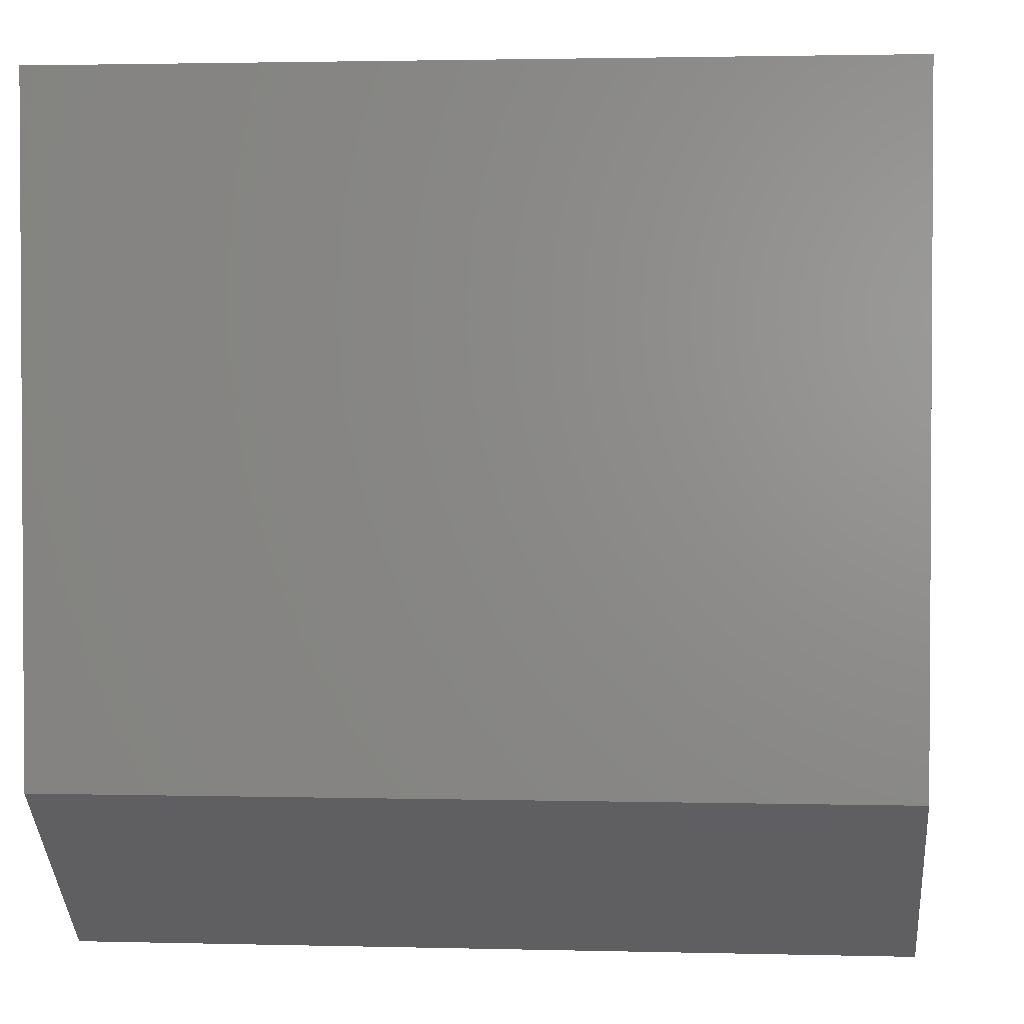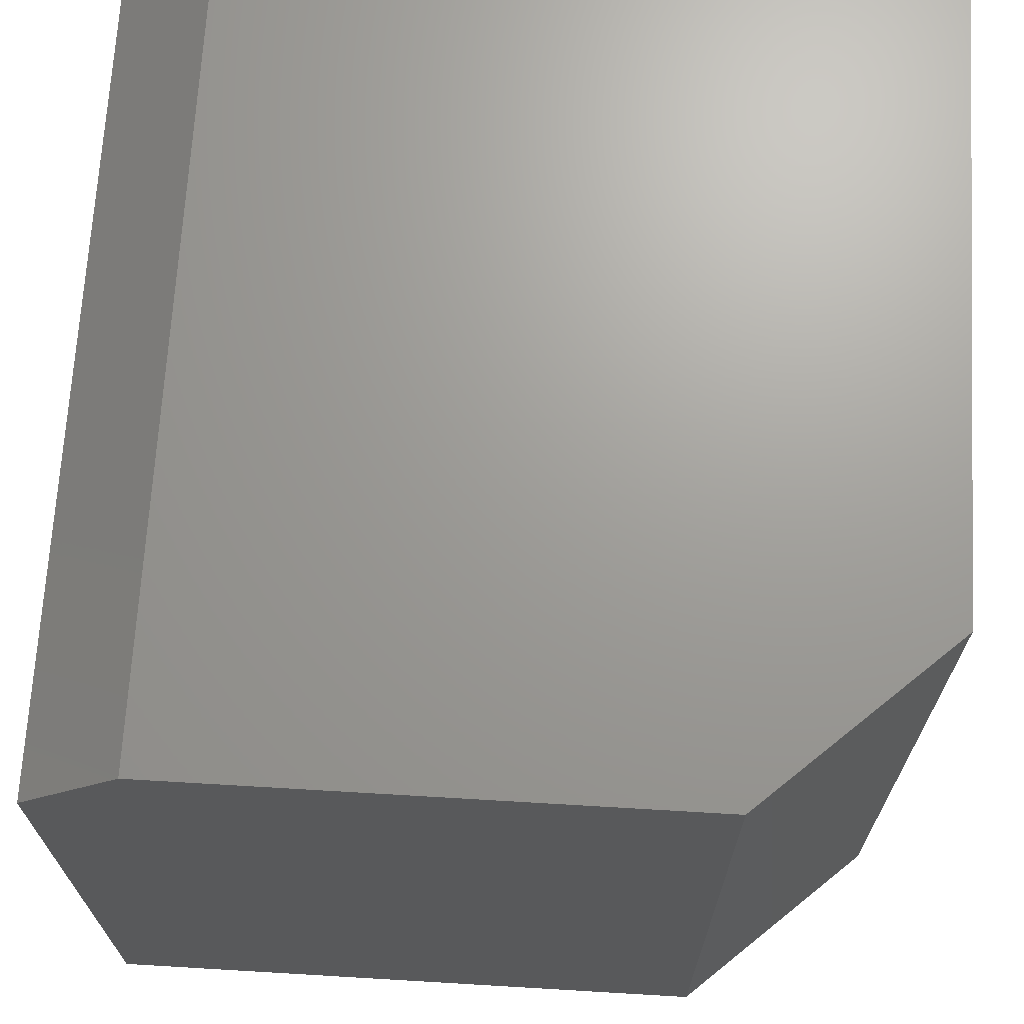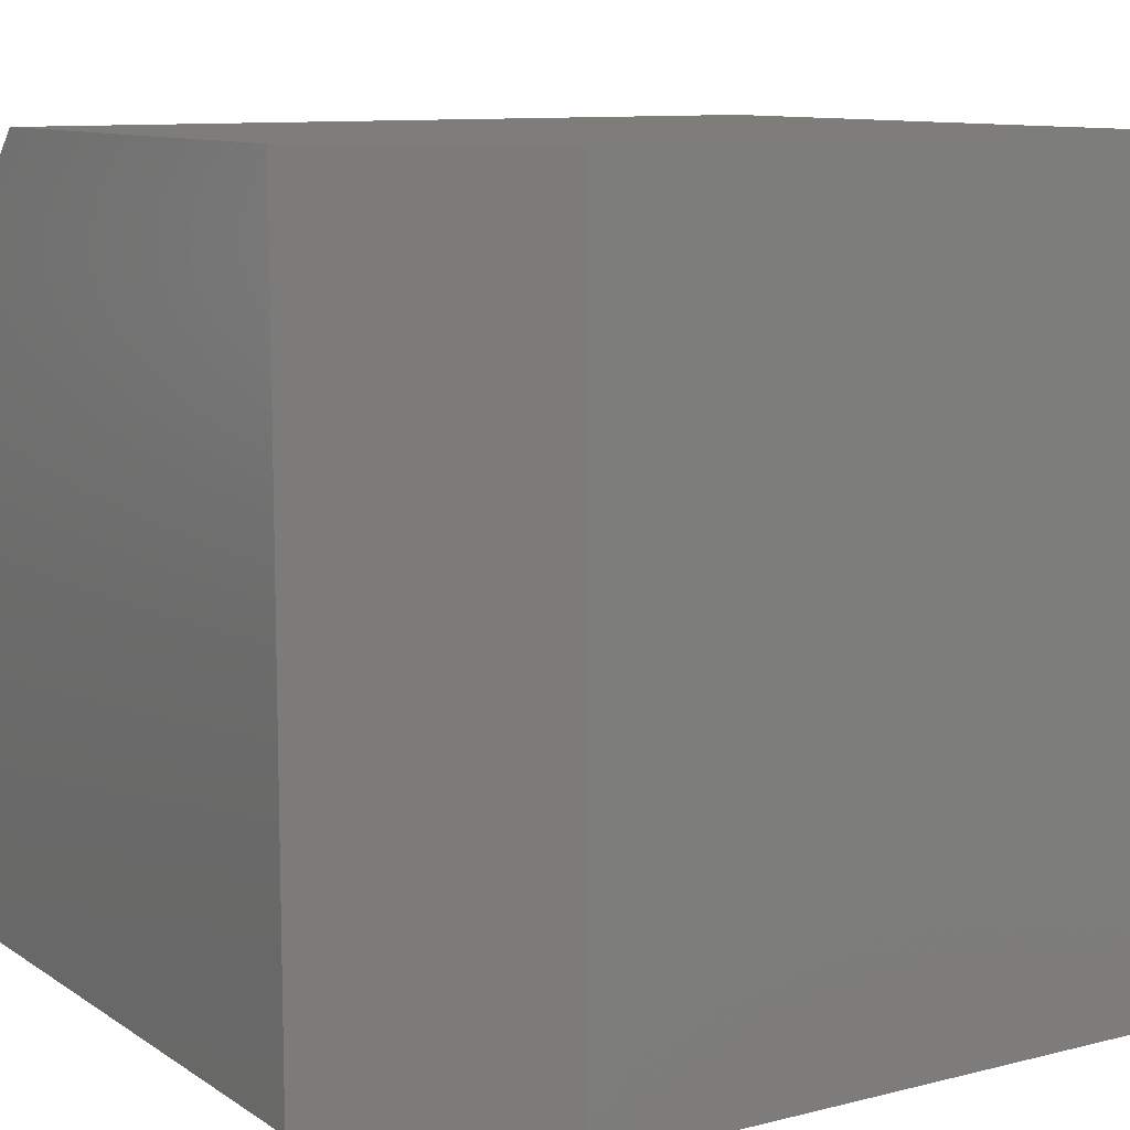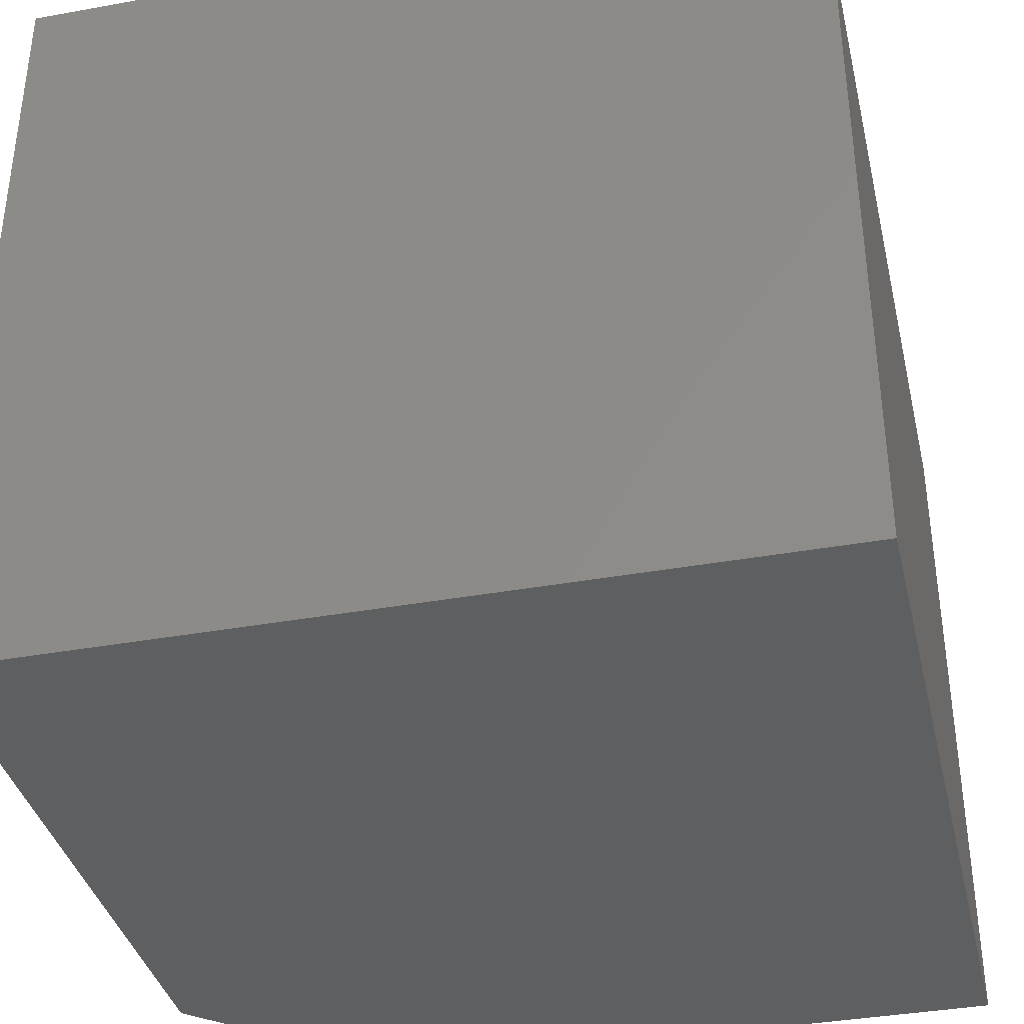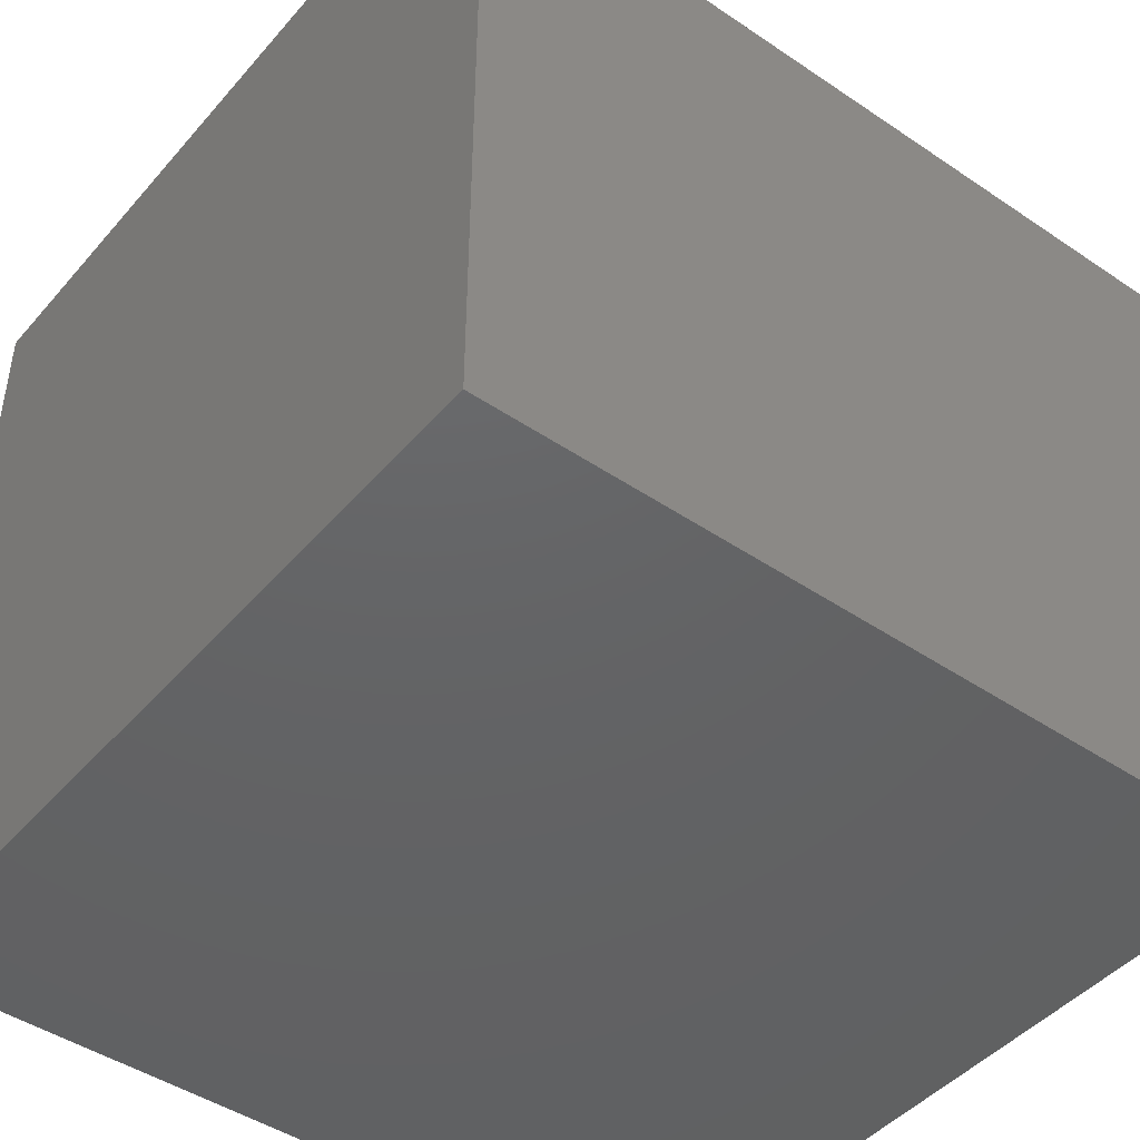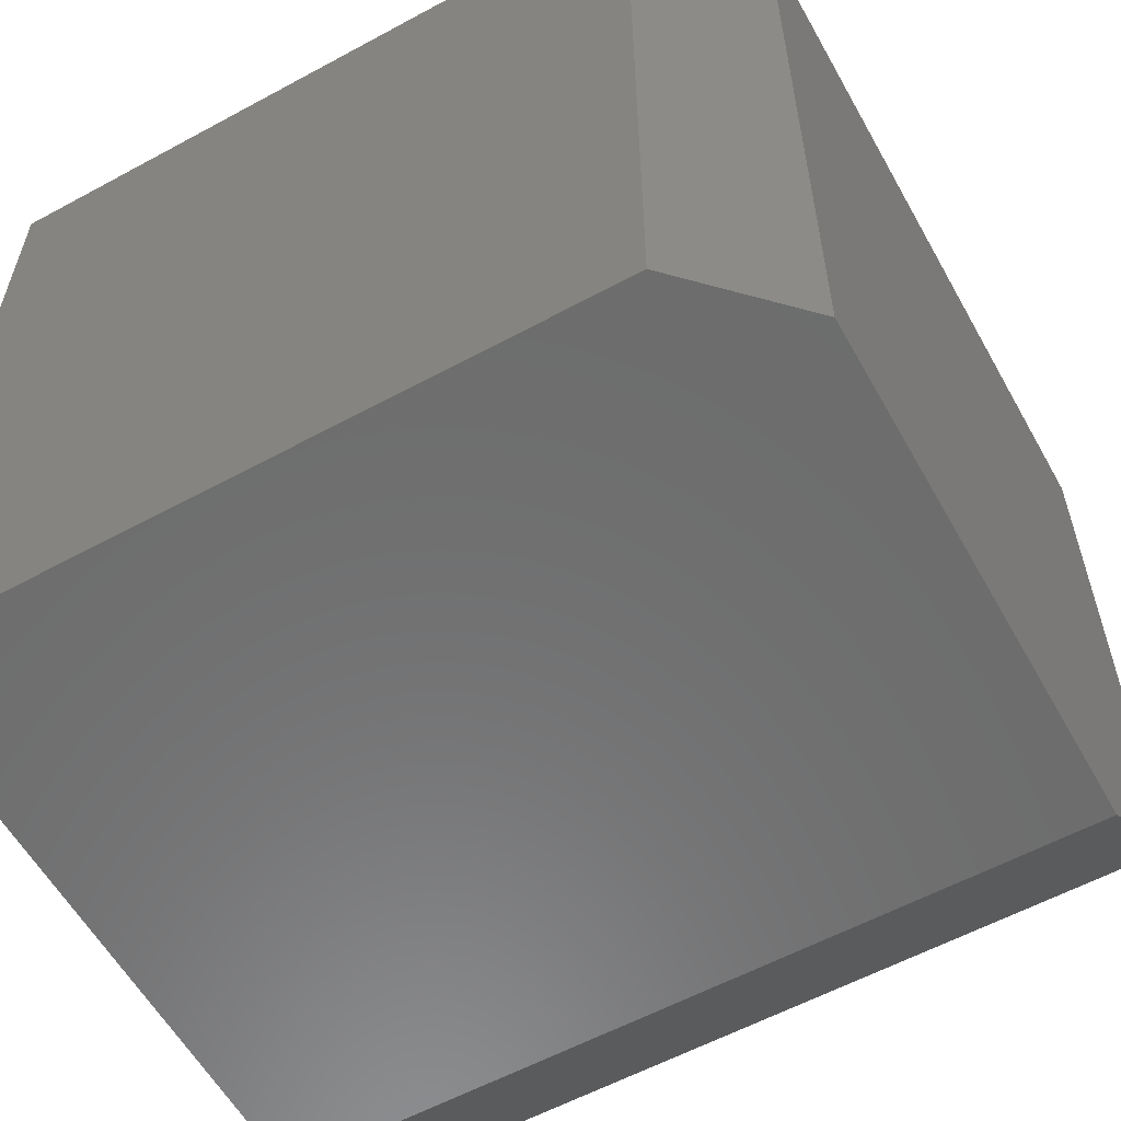
<metadata>
{"format":"stl","ext":"stl","renderer":"f3d","projection":"perspective","resolution":1024,"background":"white","views":[{"elev":2.1,"azim":-84.7,"up":"+Z"},{"elev":69.0,"azim":-176.6,"up":"+Y"},{"elev":10.2,"azim":-122.5,"up":"+Y"},{"elev":-37.4,"azim":13.1,"up":"+Y"},{"elev":-45.3,"azim":52.0,"up":"+Y"},{"elev":-58.6,"azim":119.2,"up":"+Z"}]}
</metadata>
<code>
# stl→obj: 12 verts, 20 faces
v -0.09375 0.7344 0
v 0 0.6406 0
v -0.5703 0.7344 0
v 0 0 0
v -0.5703 0 0
v -0.7422 0.7344 0.75
v -0.09375 0.7344 0.75
v -0.7422 0.7344 0.1562
v -0.7422 0 0.75
v 0 0 0.75
v 0 0.6406 0.75
v -0.7422 0 0.1562
f 1 2 3
f 3 2 4
f 3 4 5
f 6 7 8
f 8 7 1
f 8 1 3
f 9 10 6
f 6 10 11
f 6 11 7
f 4 2 10
f 10 2 11
f 2 1 11
f 11 1 7
f 8 12 6
f 6 12 9
f 10 9 4
f 4 9 12
f 4 12 5
f 8 3 12
f 12 3 5

</code>
